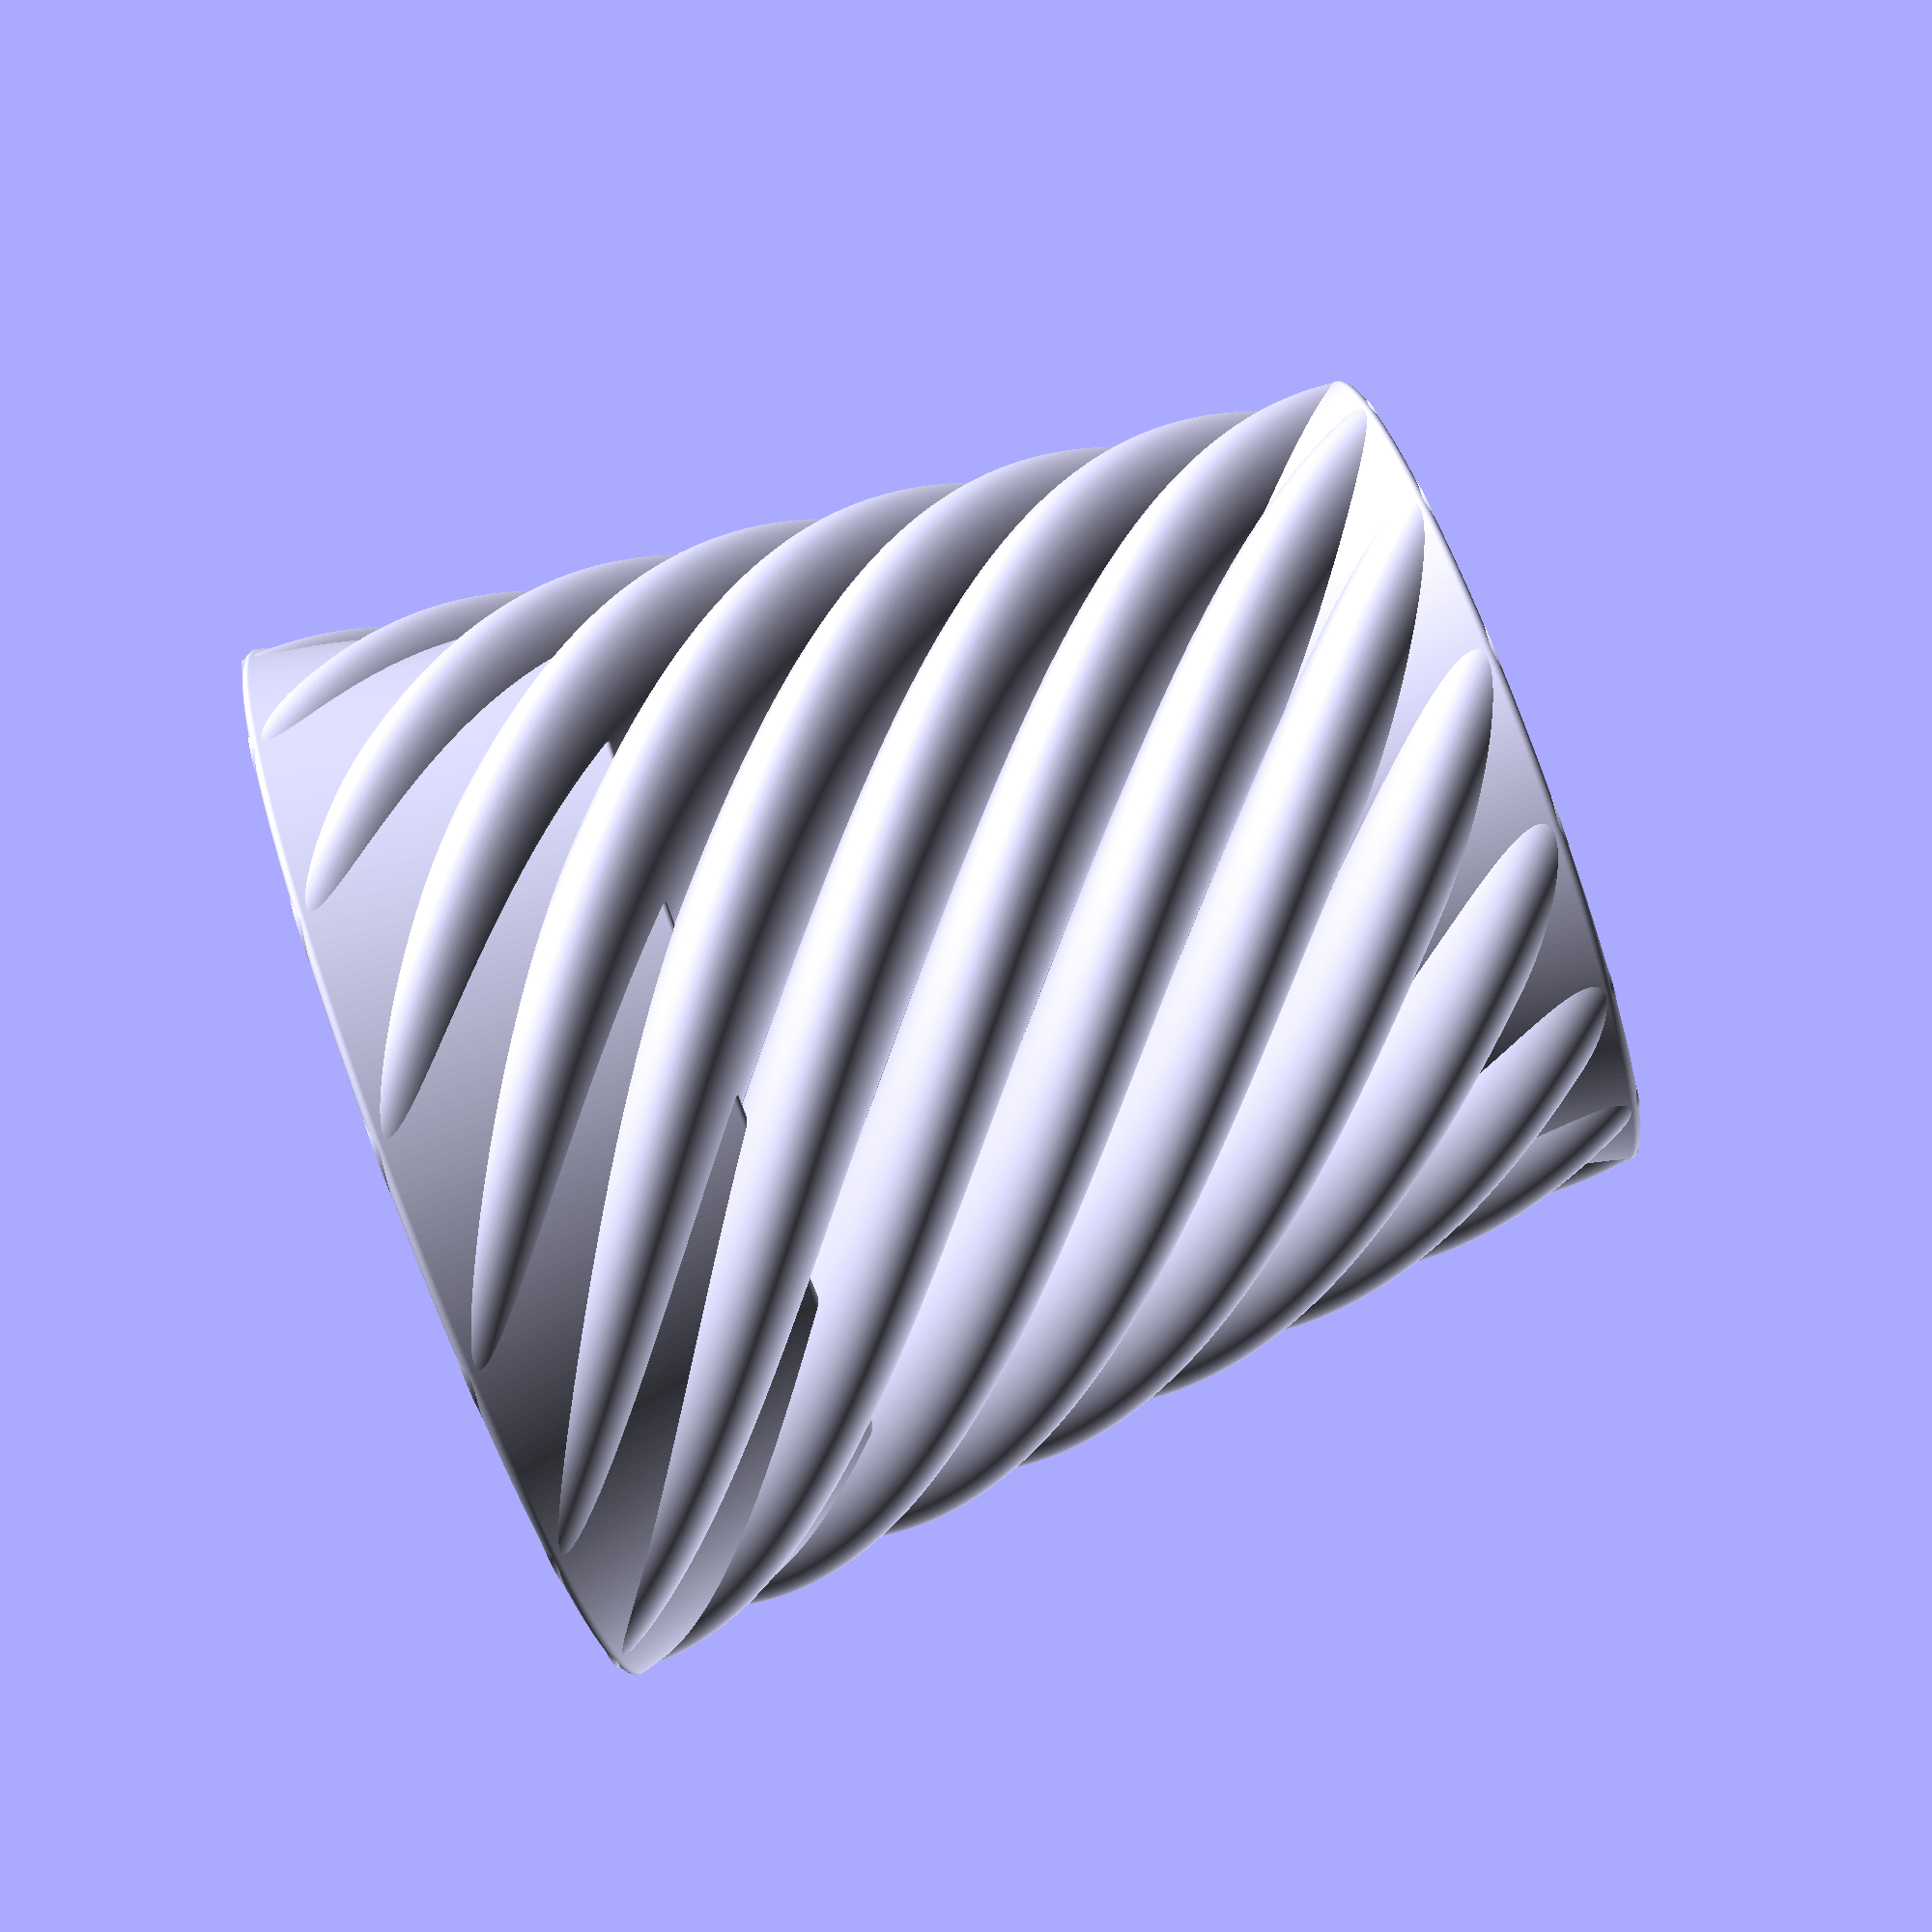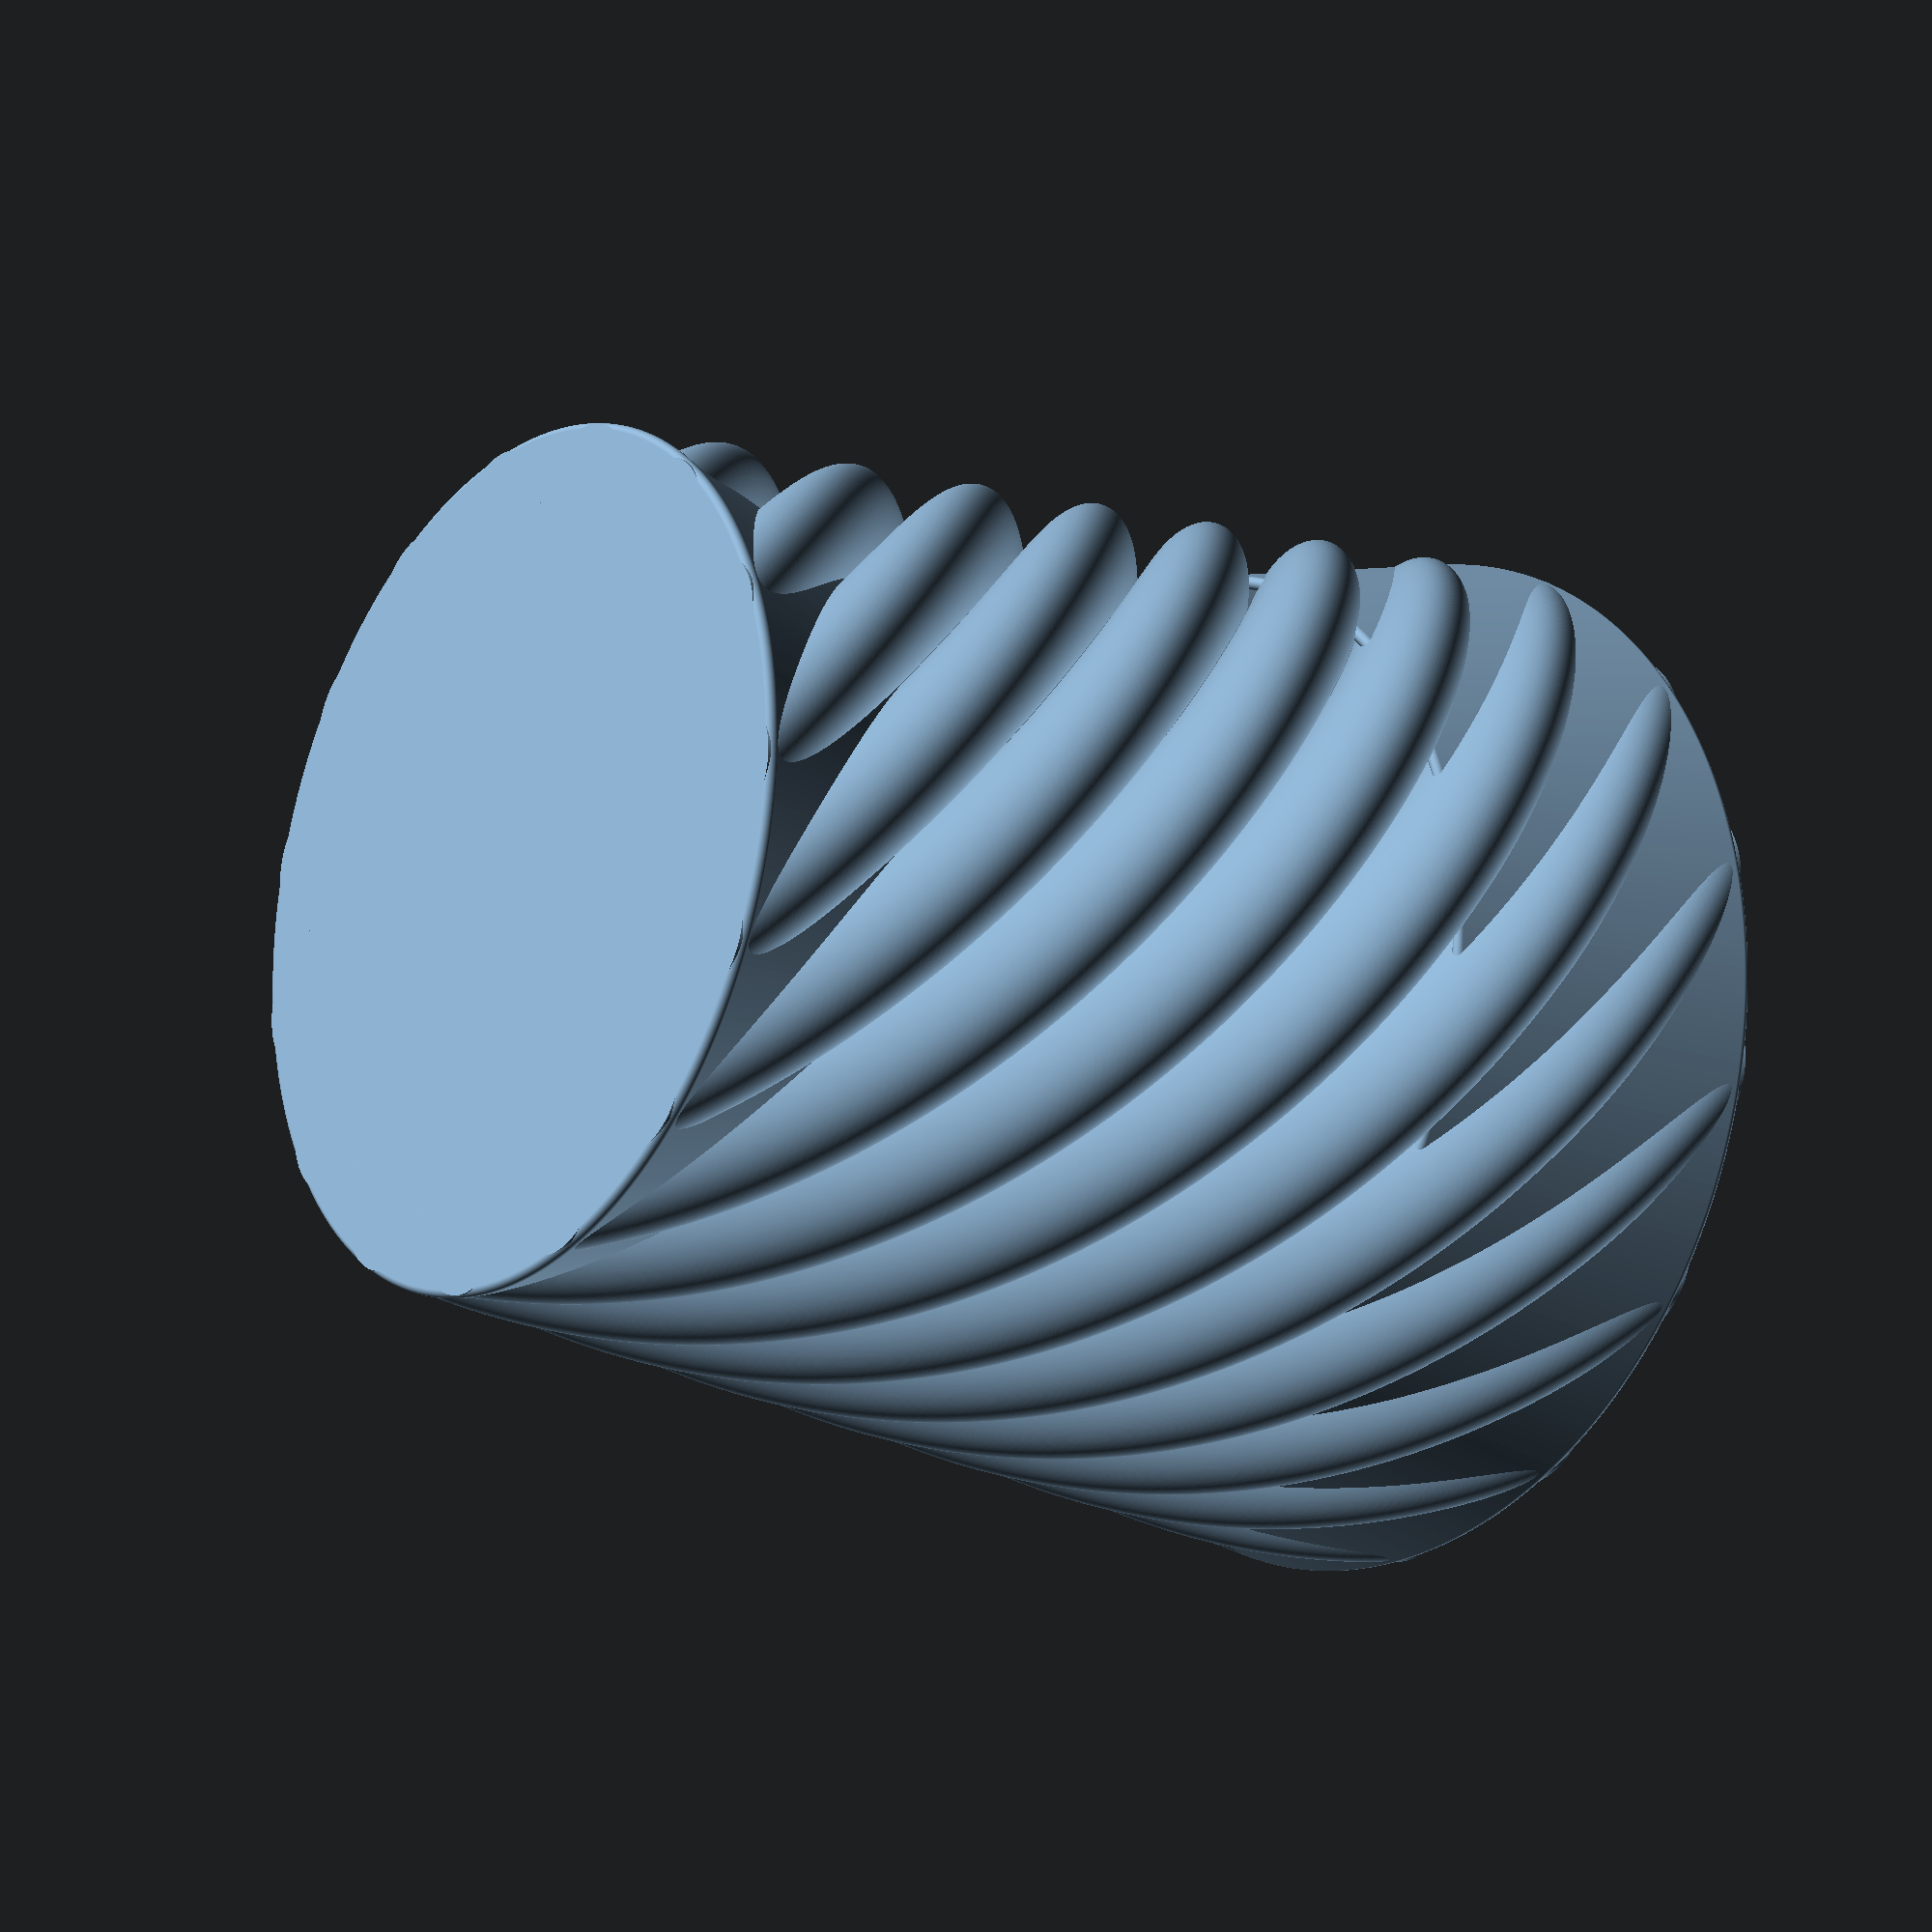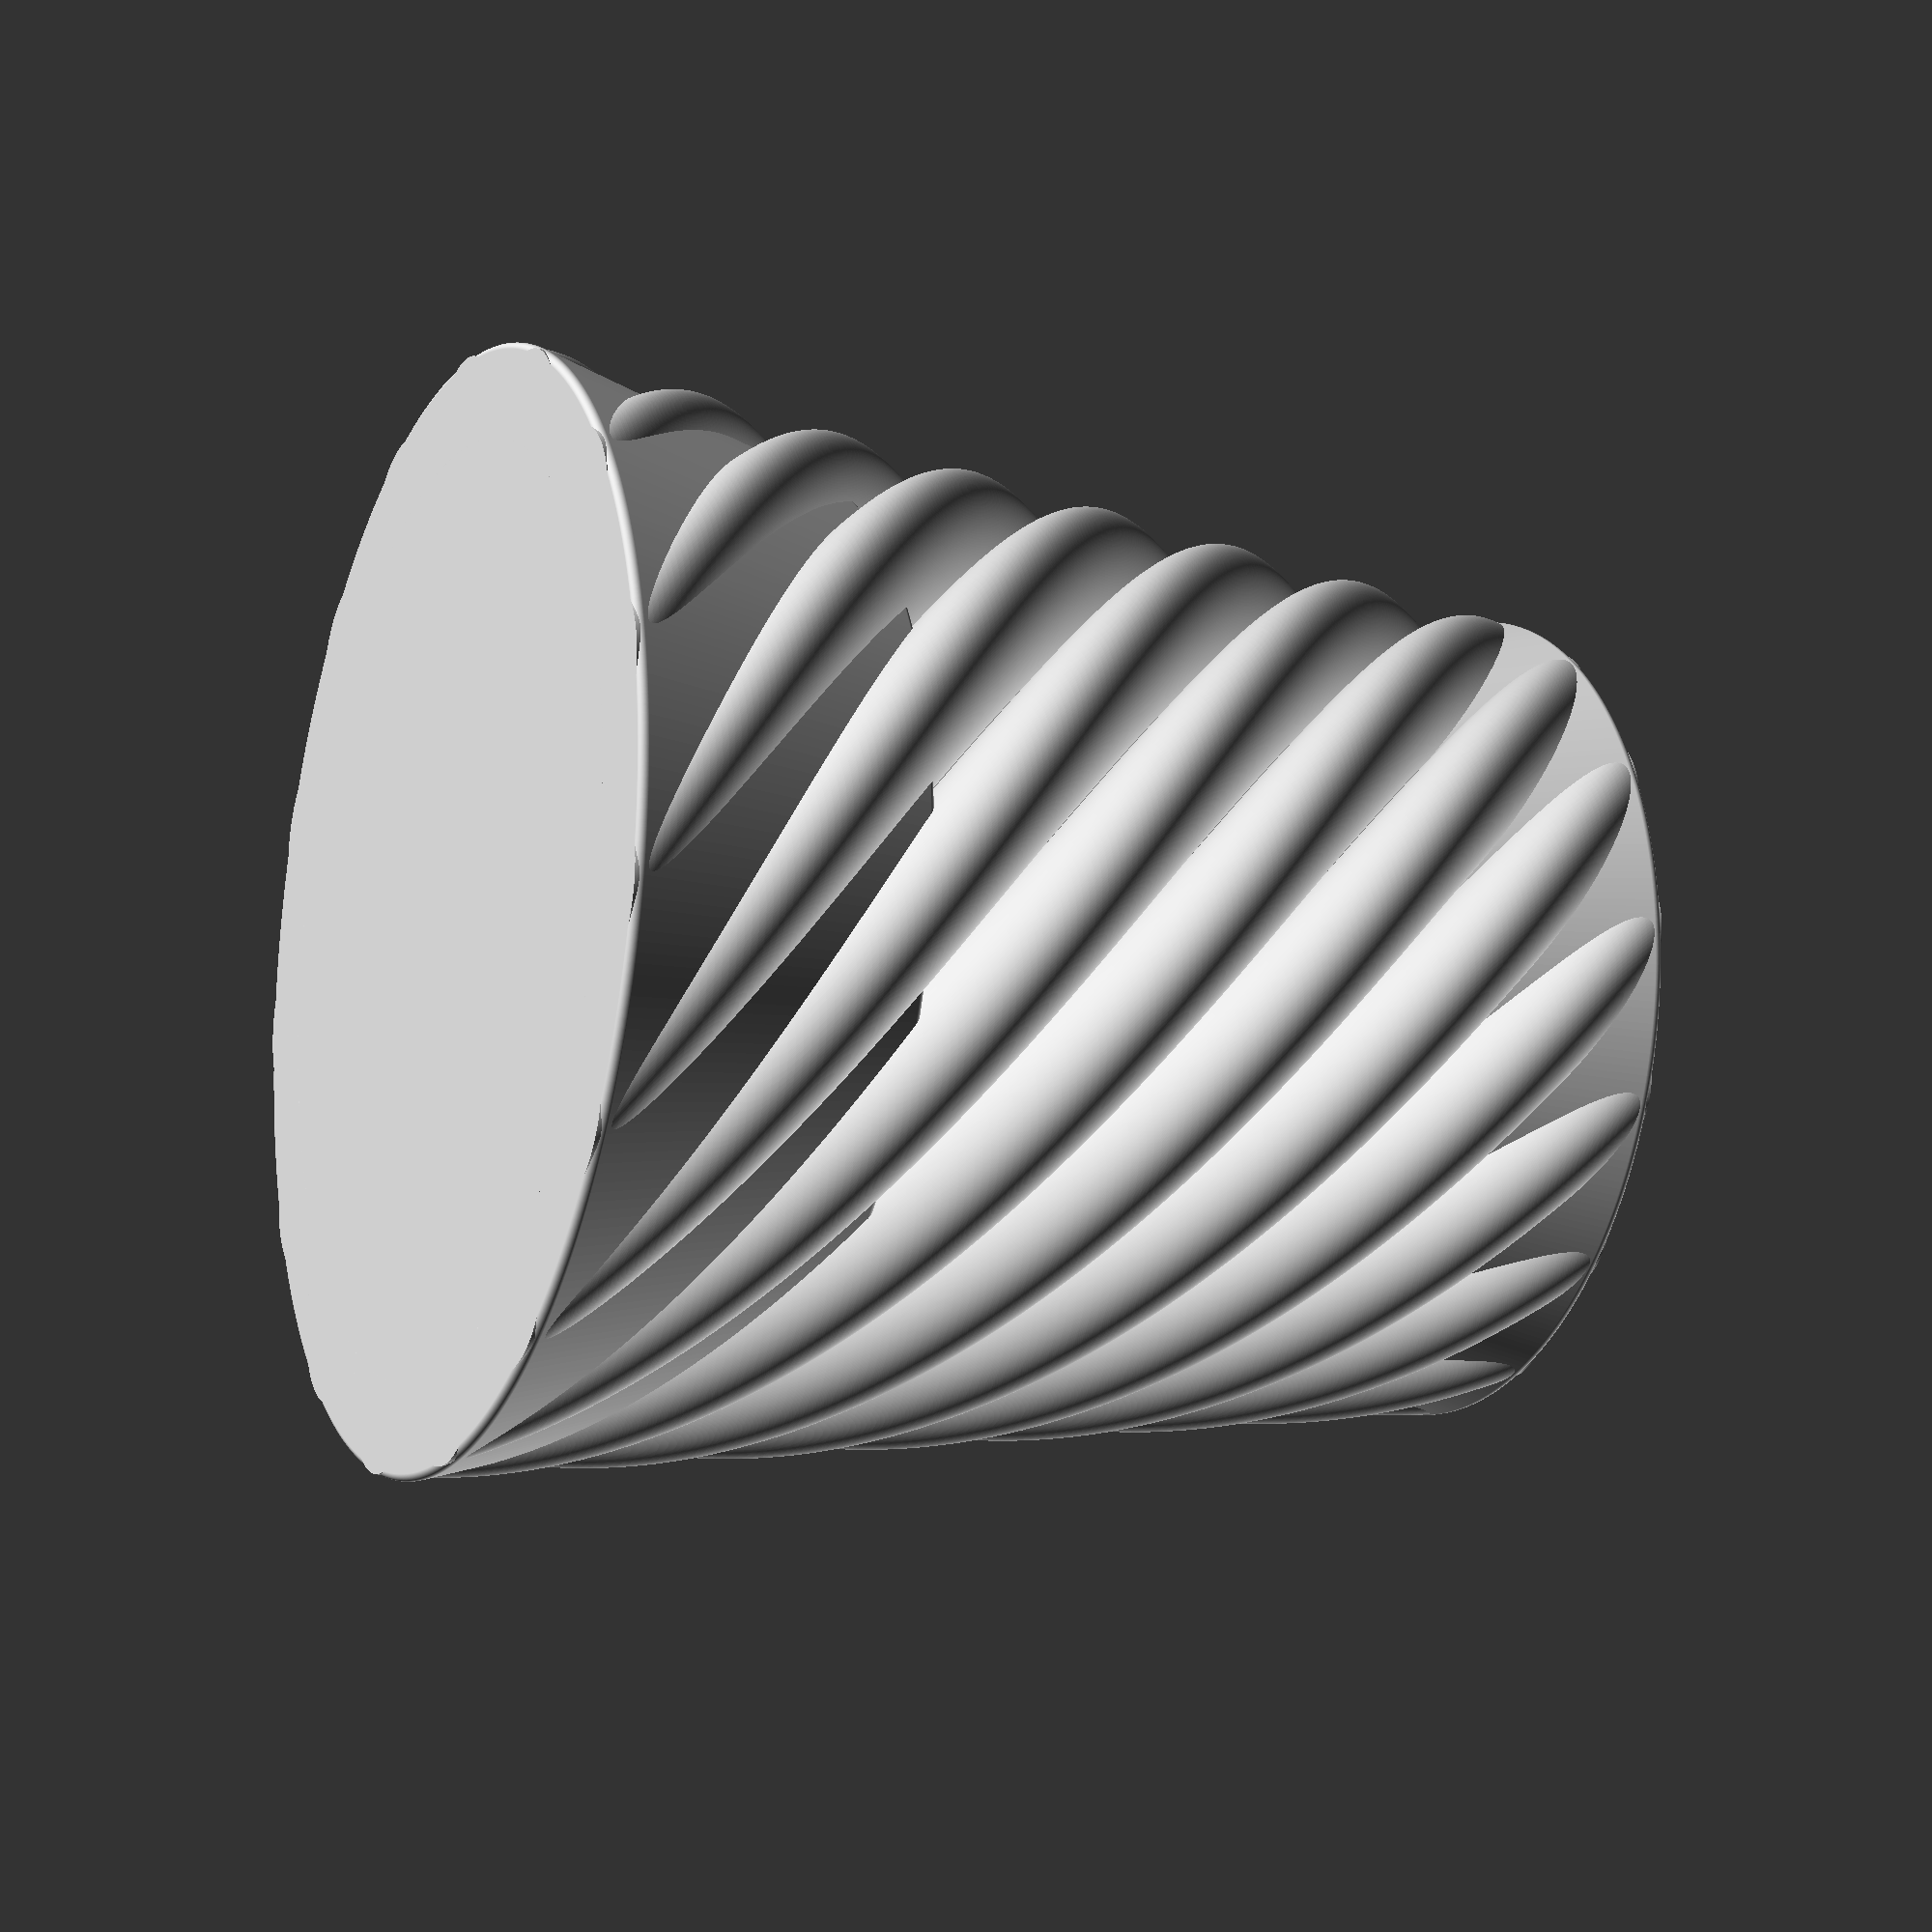
<openscad>
/*
    how to use;
    Radius1 - bottom radius.
    Radius2 - currently calculated from R1.
    Scale - ratio from bottom to top.
    Angle1 - the angle of segments from center ([0,0]).
    Angle2 - the angle of segments for circles.
    Twists - in degrees, angle of twist completed in vertical
            extrusion. positive value is clockwise, negative is opposite.
*/
GOLDEN_RATIO = 1.61803398874989484;
$fn=360;
Radius1 = 100;
Scale = 1 + PI/10;
Angle1 = 360/24;
Angle2 = 12;
// Angle2 = Angle1 * 0.61803;
Twists = 180;
Radius2 = PointY(Radius1,Angle2);
Radius3 = Radius1 + Radius2;
Radius4 = Radius2/2;
HullRadius = 2;
Height = Radius1 * 2 * GOLDEN_RATIO;



function DegreeSteps(resolution) = 360/resolution;
function StepCount(resolution) = 360/DegreeSteps(resolution);

function PointX(radius, degree) = cos(degree) * radius;
function PointY(radius, degree) = sin(degree) * radius;
function MoveCircleToArcLocation(radius, resolution, index) = 
    [
        PointX(radius, DegreeSteps(resolution) * index), 
        PointY(radius, DegreeSteps(resolution) * index), 
        0
    ];

//BaseBrim 
function HullBaseBrimX() = (Radius2 - (2 * HullRadius) + HullRadius);
function HullBaseBrimY() = 4 * (Radius2 - (2 * HullRadius));
function HullBaseRadius() = Radius3 - ( PointX(Radius2, Angle2));

function RimX() = HullBaseBrimX() * Scale;
function RimY() = -HullBaseBrimY() * Scale;
function RimRadius() = (HullBaseRadius()  * Scale);

Build();
module Build(args) 
{
    echo(Height = Height);
    echo(Radius1 = Radius1);
    echo(Radius2 = Radius2);
    echo(Radius3 = Radius3);
    echo(Radius4 = Radius4);
    echo(BottomRadius = Radius3);
    echo(TopRadius = (Radius3) * Scale);

    echo(Angle1=Angle1, Angle2=Angle2);
    echo(Scale=Scale);

    union()
    {
        linear_extrude(height = Height, twist = Twists, scale=Scale)
        {
            CirclesAroundCircle(Radius1, Angle1, Radius2);
            circle(Radius1);            
        }

        //base
        translate([0,0,HullRadius])
        Brim( HullBaseRadius(), HullBaseBrimX(), HullBaseBrimY());

        //Rim
        translate([ 0, 0, Height-HullRadius])
        Brim( RimRadius(), RimX(), RimY());

    }       
}

module Brim(radius = HullBaseRadius(), x = HullBaseBrimX(), y = HullBaseBrimY())
{
    rotate_extrude()
    translate([radius, 0, 0])
    hull()
    {
        circle(HullRadius);

        translate([x, 0, 0])
        circle(HullRadius);

        translate([0, y, 0])
        circle(HullRadius);
    }
}

module CirclesAroundCircle(radius, resolution, r2)
{
    echo(radius = radius, resolution = resolution, Steps = StepCount(resolution) );
    for(i = [0: StepCount(resolution)])
    {
        translate(MoveCircleToArcLocation(radius, resolution, i))
        circle(r2);
    }
}

</openscad>
<views>
elev=91.3 azim=4.6 roll=110.7 proj=p view=wireframe
elev=197.2 azim=70.2 roll=308.9 proj=p view=solid
elev=13.6 azim=46.8 roll=65.5 proj=p view=wireframe
</views>
